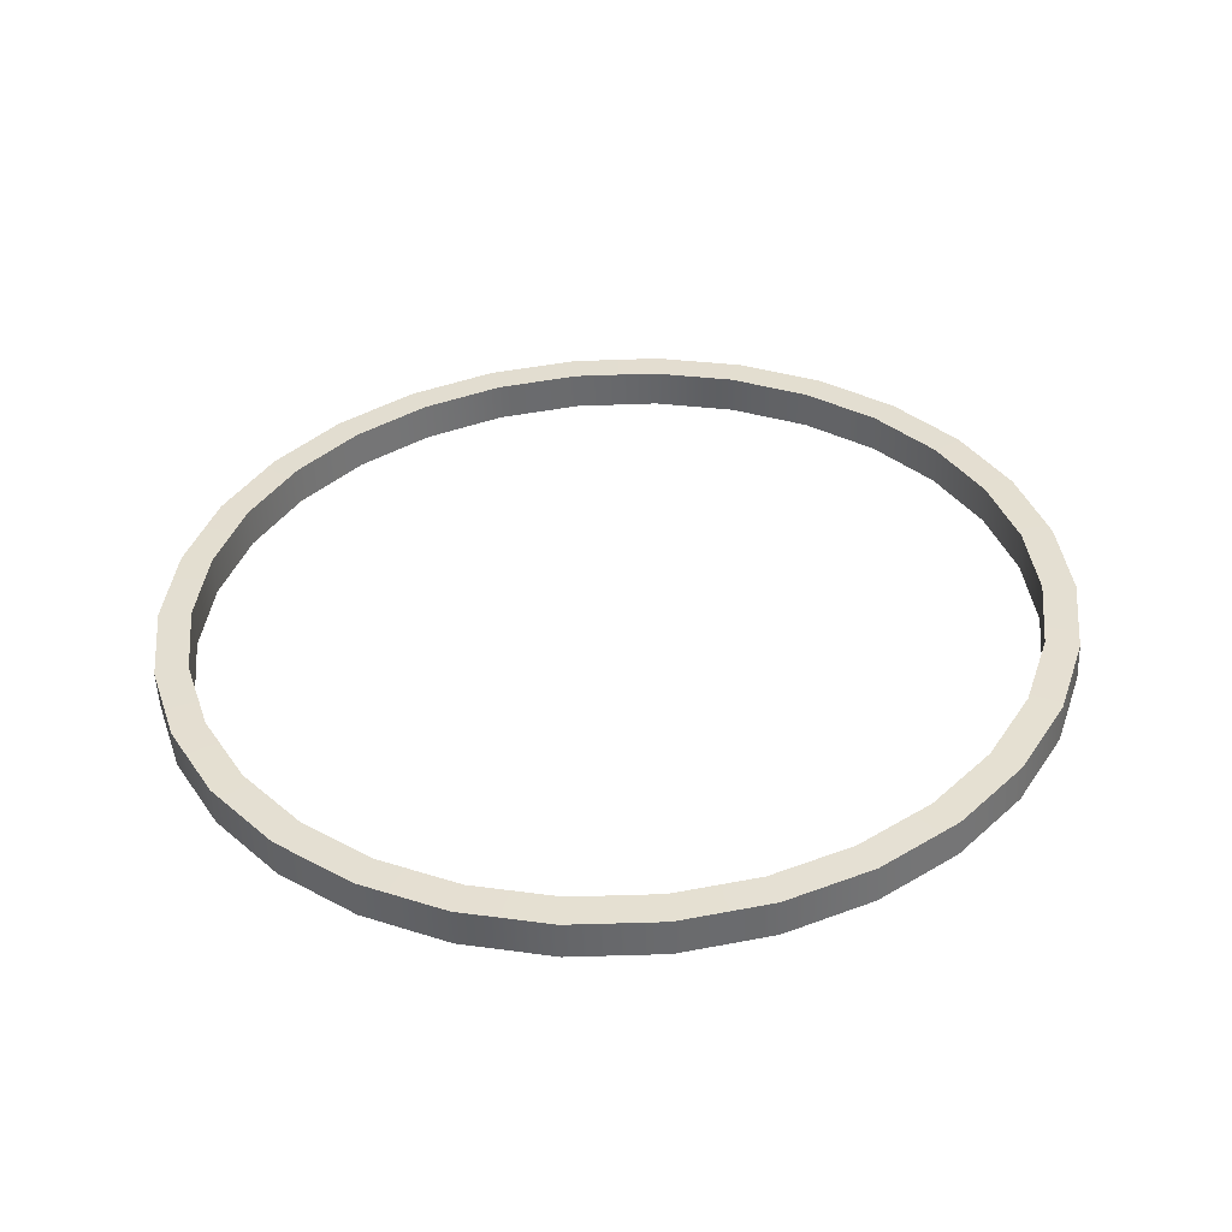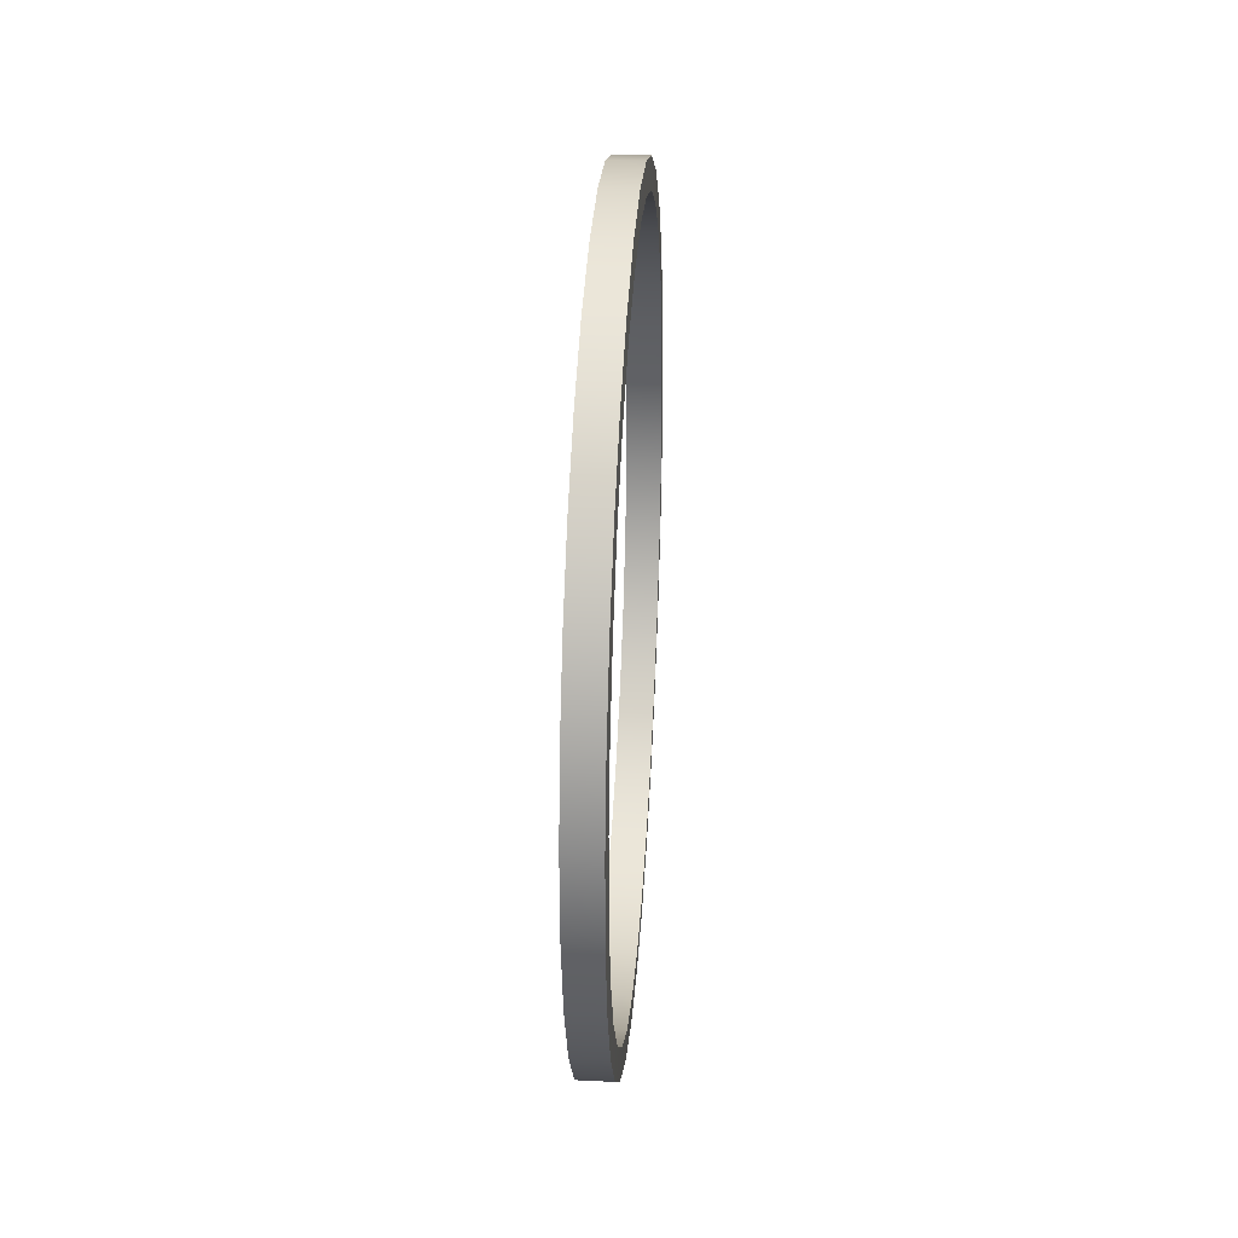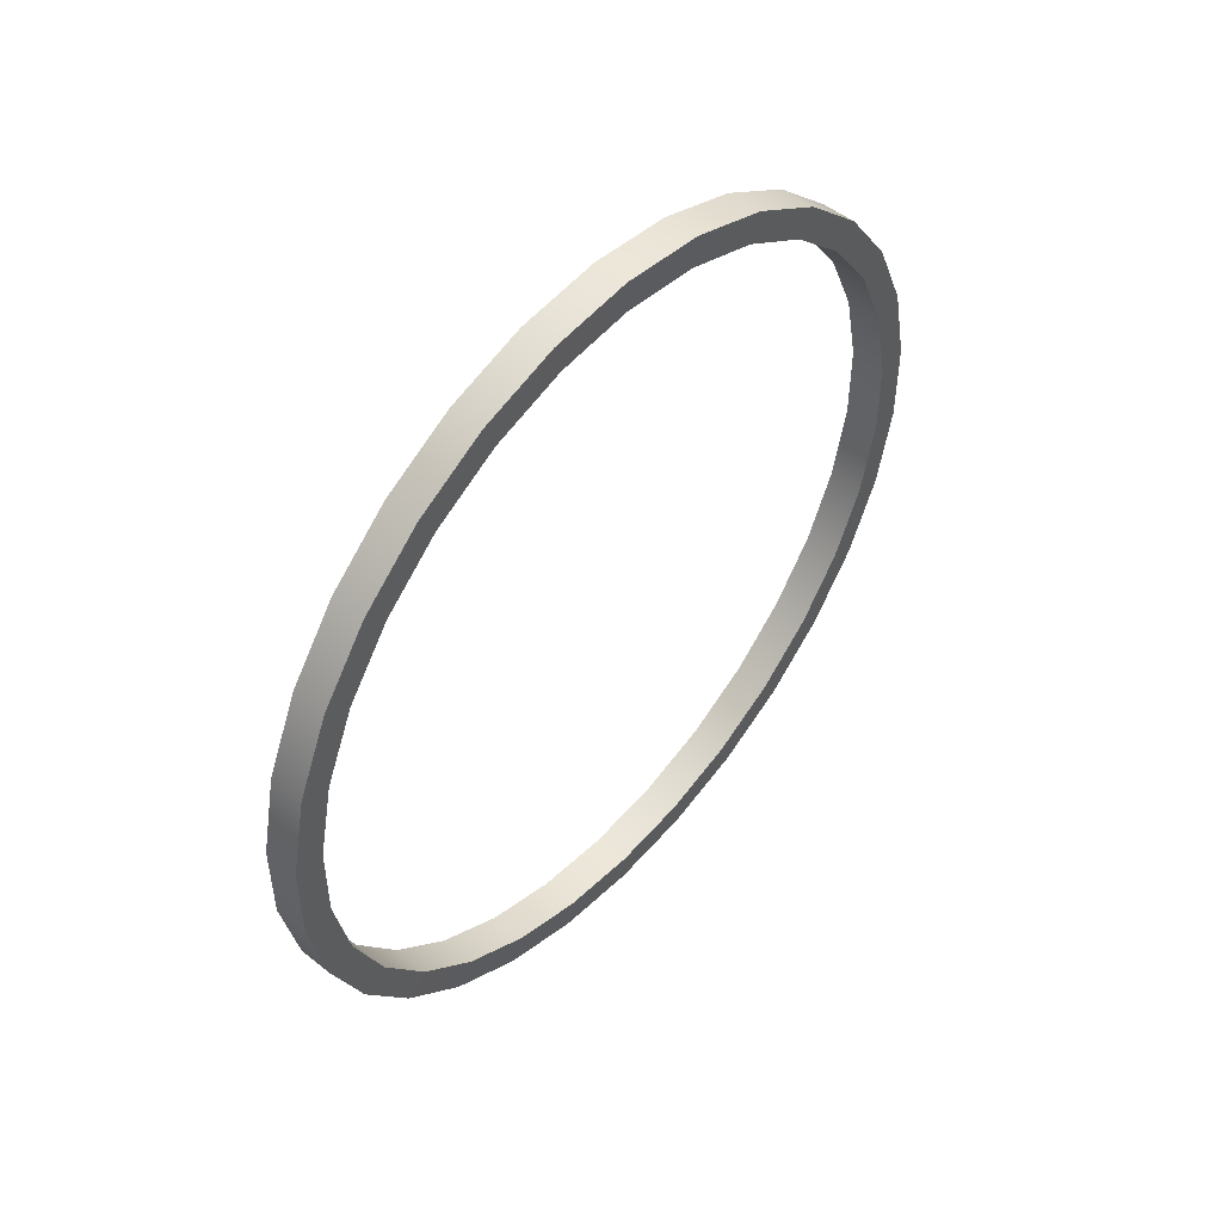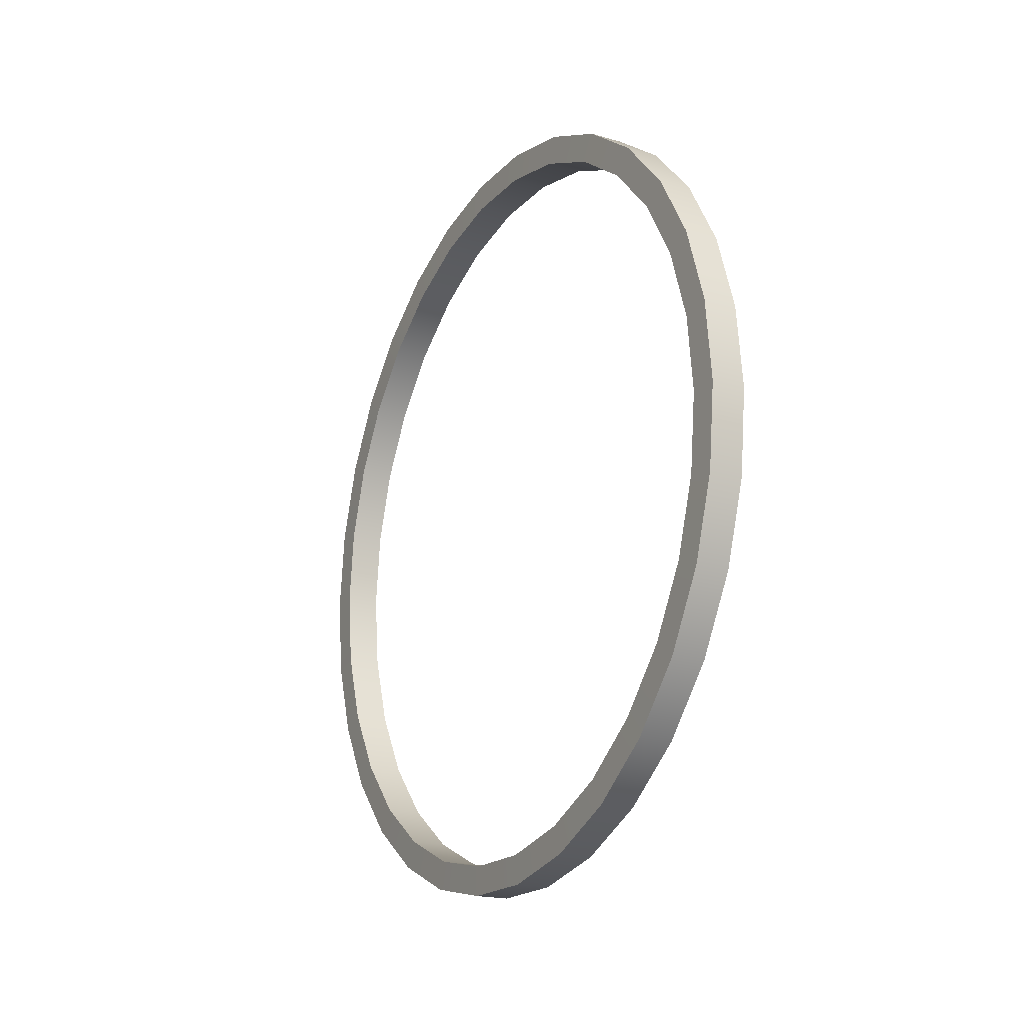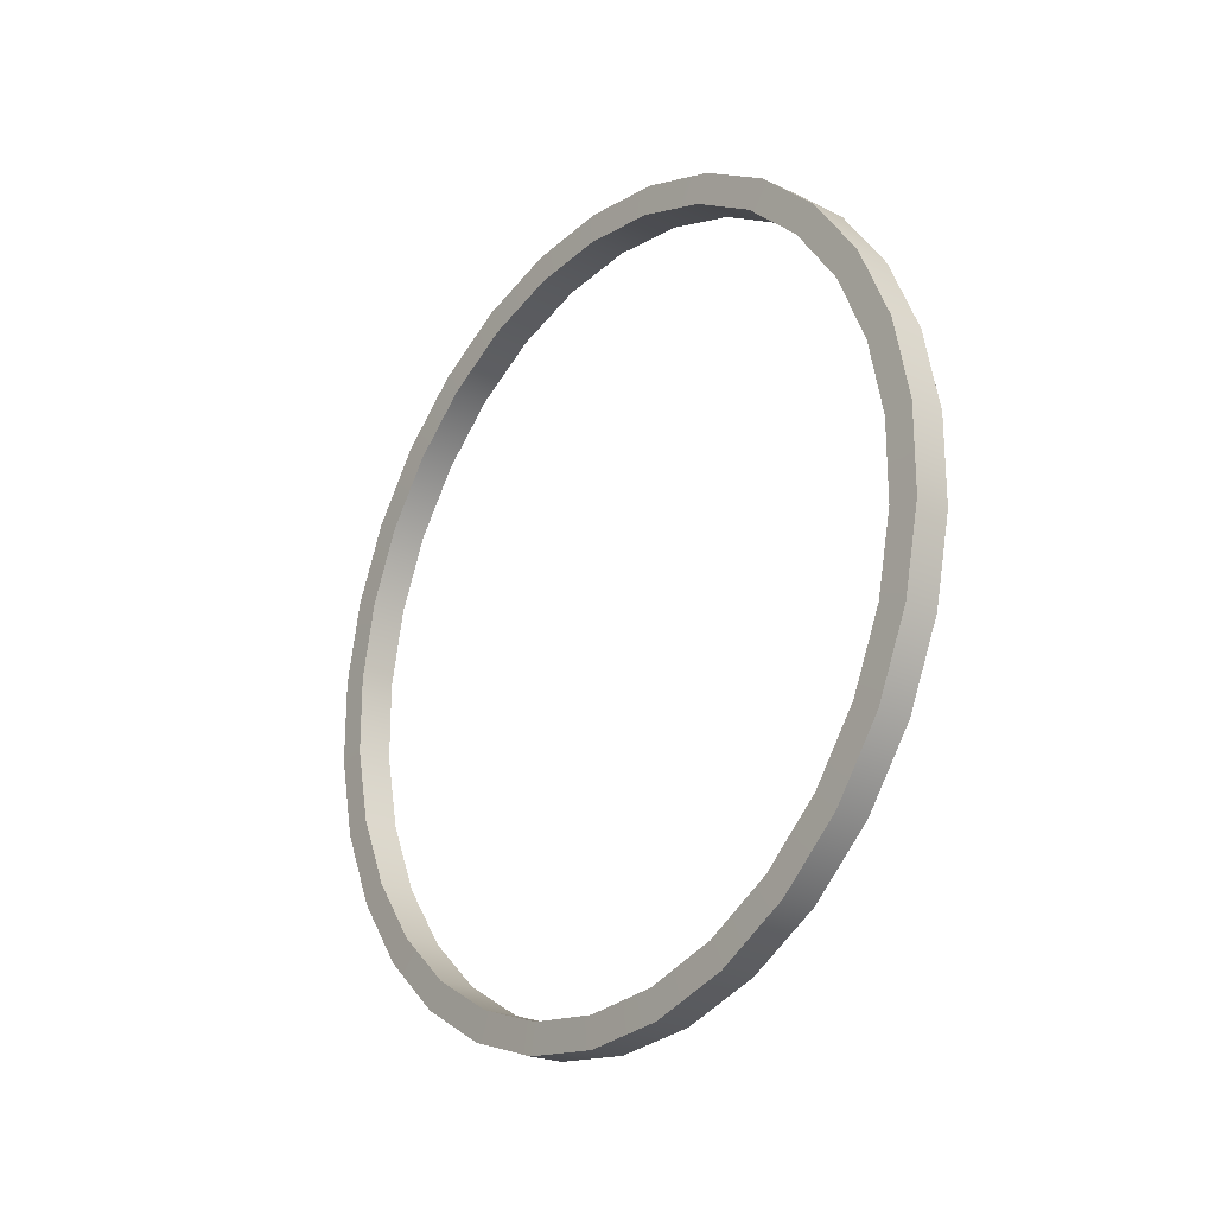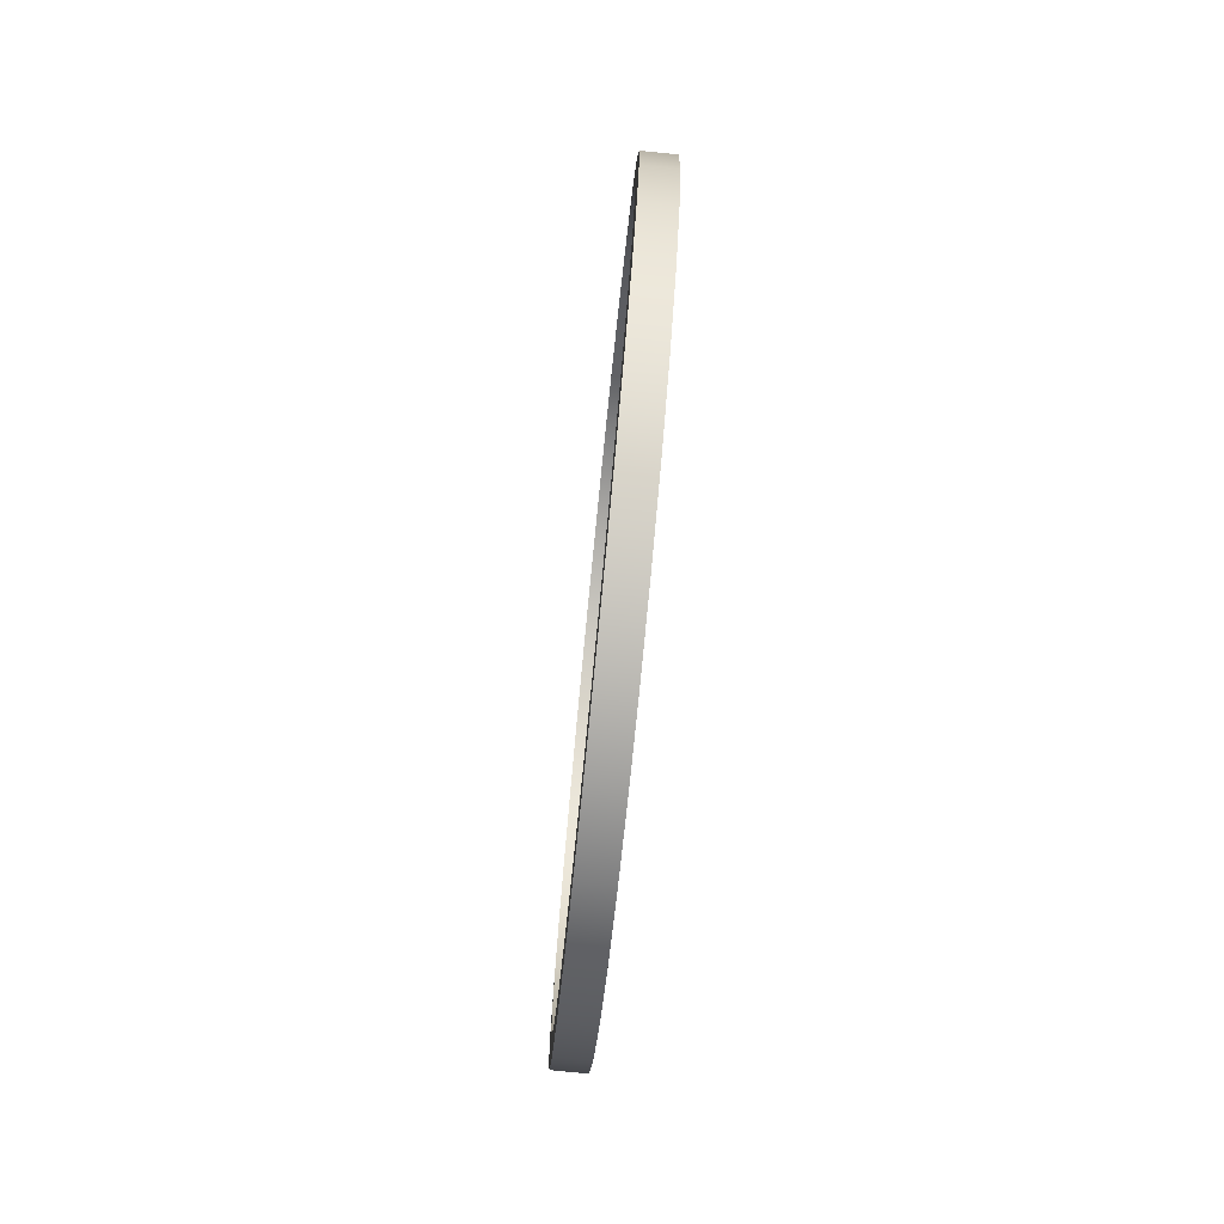
<metadata>
{"format":"obj","ext":"obj","renderer":"f3d","projection":"perspective","resolution":1024,"background":"white","views":[{"elev":-52.5,"azim":92.2,"up":"+Z"},{"elev":31.7,"azim":-176.1,"up":"+Y"},{"elev":49.8,"azim":-138.7,"up":"+Y"},{"elev":-19.1,"azim":151.1,"up":"+Z"},{"elev":-22.7,"azim":-38.9,"up":"+Y"},{"elev":-77.7,"azim":174.3,"up":"+Z"}]}
</metadata>
<code>
g default
v 0.1239 2.625 -0
v 0.1239 2.568 -0.5458
v 0.1239 2.398 -1.068
v 0.1239 2.124 -1.543
v 0.1239 1.757 -1.951
v 0.1239 1.313 -2.274
v 0.1239 0.8112 -2.497
v 0.1239 0.2744 -2.611
v 0.1239 -0.2744 -2.611
v 0.1239 -0.8112 -2.497
v 0.1239 -1.313 -2.274
v 0.1239 -1.757 -1.951
v 0.1239 -2.124 -1.543
v 0.1239 -2.398 -1.068
v 0.1239 -2.568 -0.5458
v 0.1239 -2.625 -0
v 0.1239 -2.568 0.5458
v 0.1239 -2.398 1.068
v 0.1239 -2.124 1.543
v 0.1239 -1.757 1.951
v 0.1239 -1.313 2.274
v 0.1239 -0.8112 2.497
v 0.1239 -0.2744 2.611
v 0.1239 0.2744 2.611
v 0.1239 0.8112 2.497
v 0.1239 1.313 2.274
v 0.1239 1.757 1.951
v 0.1239 2.124 1.543
v 0.1239 2.398 1.068
v 0.1239 2.568 0.5458
v -0.1239 2.625 -0
v -0.1239 2.568 -0.5458
v -0.1239 2.398 -1.068
v -0.1239 2.124 -1.543
v -0.1239 1.757 -1.951
v -0.1239 1.313 -2.274
v -0.1239 0.8112 -2.497
v -0.1239 0.2744 -2.611
v -0.1239 -0.2744 -2.611
v -0.1239 -0.8112 -2.497
v -0.1239 -1.313 -2.274
v -0.1239 -1.757 -1.951
v -0.1239 -2.124 -1.543
v -0.1239 -2.398 -1.068
v -0.1239 -2.568 -0.5458
v -0.1239 -2.625 -0
v -0.1239 -2.568 0.5458
v -0.1239 -2.398 1.068
v -0.1239 -2.124 1.543
v -0.1239 -1.757 1.951
v -0.1239 -1.313 2.274
v -0.1239 -0.8112 2.497
v -0.1239 -0.2744 2.611
v -0.1239 0.2744 2.611
v -0.1239 0.8112 2.497
v -0.1239 1.313 2.274
v -0.1239 1.757 1.951
v -0.1239 2.124 1.543
v -0.1239 2.398 1.068
v -0.1239 2.568 0.5458
v -0.1196 2.833 0
v -0.1196 2.771 -0.589
v -0.1196 2.588 -1.152
v -0.1196 2.292 -1.665
v -0.1196 1.896 -2.105
v -0.1196 1.416 -2.453
v -0.1196 0.8754 -2.694
v -0.1196 0.2961 -2.817
v -0.1196 -0.2961 -2.817
v -0.1196 -0.8754 -2.694
v -0.1196 -1.416 -2.453
v -0.1196 -1.896 -2.105
v -0.1196 -2.292 -1.665
v -0.1196 -2.588 -1.152
v -0.1196 -2.771 -0.589
v -0.1196 -2.833 -0
v -0.1196 -2.771 0.589
v -0.1196 -2.588 1.152
v -0.1196 -2.292 1.665
v -0.1196 -1.896 2.105
v -0.1196 -1.416 2.453
v -0.1196 -0.8754 2.694
v -0.1196 -0.2961 2.817
v -0.1196 0.2961 2.817
v -0.1196 0.8754 2.694
v -0.1196 1.416 2.453
v -0.1196 1.896 2.105
v -0.1196 2.292 1.665
v -0.1196 2.588 1.152
v -0.1196 2.771 0.589
v 0.1196 2.833 -0
v 0.1196 2.771 -0.589
v 0.1196 2.588 -1.152
v 0.1196 2.292 -1.665
v 0.1196 1.896 -2.105
v 0.1196 1.416 -2.453
v 0.1196 0.8754 -2.694
v 0.1196 0.2961 -2.817
v 0.1196 -0.2961 -2.817
v 0.1196 -0.8754 -2.694
v 0.1196 -1.416 -2.453
v 0.1196 -1.896 -2.105
v 0.1196 -2.292 -1.665
v 0.1196 -2.588 -1.152
v 0.1196 -2.771 -0.589
v 0.1196 -2.833 -0
v 0.1196 -2.771 0.589
v 0.1196 -2.588 1.152
v 0.1196 -2.292 1.665
v 0.1196 -1.896 2.105
v 0.1196 -1.416 2.453
v 0.1196 -0.8754 2.694
v 0.1196 -0.2961 2.817
v 0.1196 0.2961 2.817
v 0.1196 0.8754 2.694
v 0.1196 1.416 2.453
v 0.1196 1.896 2.105
v 0.1196 2.292 1.665
v 0.1196 2.588 1.152
v 0.1196 2.771 0.589
g pPipe1
f 2 1 31 32
f 3 2 32 33
f 4 3 33 34
f 5 4 34 35
f 6 5 35 36
f 7 6 36 37
f 8 7 37 38
f 9 8 38 39
f 10 9 39 40
f 11 10 40 41
f 12 11 41 42
f 13 12 42 43
f 14 13 43 44
f 15 14 44 45
f 16 15 45 46
f 17 16 46 47
f 18 17 47 48
f 19 18 48 49
f 20 19 49 50
f 21 20 50 51
f 22 21 51 52
f 23 22 52 53
f 24 23 53 54
f 25 24 54 55
f 26 25 55 56
f 27 26 56 57
f 28 27 57 58
f 29 28 58 59
f 30 29 59 60
f 1 30 60 31
f 32 31 61 62
f 33 32 62 63
f 34 33 63 64
f 35 34 64 65
f 36 35 65 66
f 37 36 66 67
f 38 37 67 68
f 39 38 68 69
f 40 39 69 70
f 41 40 70 71
f 42 41 71 72
f 43 42 72 73
f 44 43 73 74
f 45 44 74 75
f 46 45 75 76
f 47 46 76 77
f 48 47 77 78
f 49 48 78 79
f 50 49 79 80
f 51 50 80 81
f 52 51 81 82
f 53 52 82 83
f 54 53 83 84
f 55 54 84 85
f 56 55 85 86
f 57 56 86 87
f 58 57 87 88
f 59 58 88 89
f 60 59 89 90
f 31 60 90 61
f 62 61 91 92
f 63 62 92 93
f 64 63 93 94
f 65 64 94 95
f 66 65 95 96
f 67 66 96 97
f 68 67 97 98
f 69 68 98 99
f 70 69 99 100
f 71 70 100 101
f 72 71 101 102
f 73 72 102 103
f 74 73 103 104
f 75 74 104 105
f 76 75 105 106
f 77 76 106 107
f 78 77 107 108
f 79 78 108 109
f 80 79 109 110
f 81 80 110 111
f 82 81 111 112
f 83 82 112 113
f 84 83 113 114
f 85 84 114 115
f 86 85 115 116
f 87 86 116 117
f 88 87 117 118
f 89 88 118 119
f 90 89 119 120
f 61 90 120 91
f 92 91 1 2
f 93 92 2 3
f 94 93 3 4
f 95 94 4 5
f 96 95 5 6
f 97 96 6 7
f 98 97 7 8
f 99 98 8 9
f 100 99 9 10
f 101 100 10 11
f 102 101 11 12
f 103 102 12 13
f 104 103 13 14
f 105 104 14 15
f 106 105 15 16
f 107 106 16 17
f 108 107 17 18
f 109 108 18 19
f 110 109 19 20
f 111 110 20 21
f 112 111 21 22
f 113 112 22 23
f 114 113 23 24
f 115 114 24 25
f 116 115 25 26
f 117 116 26 27
f 118 117 27 28
f 119 118 28 29
f 120 119 29 30
f 91 120 30 1

</code>
